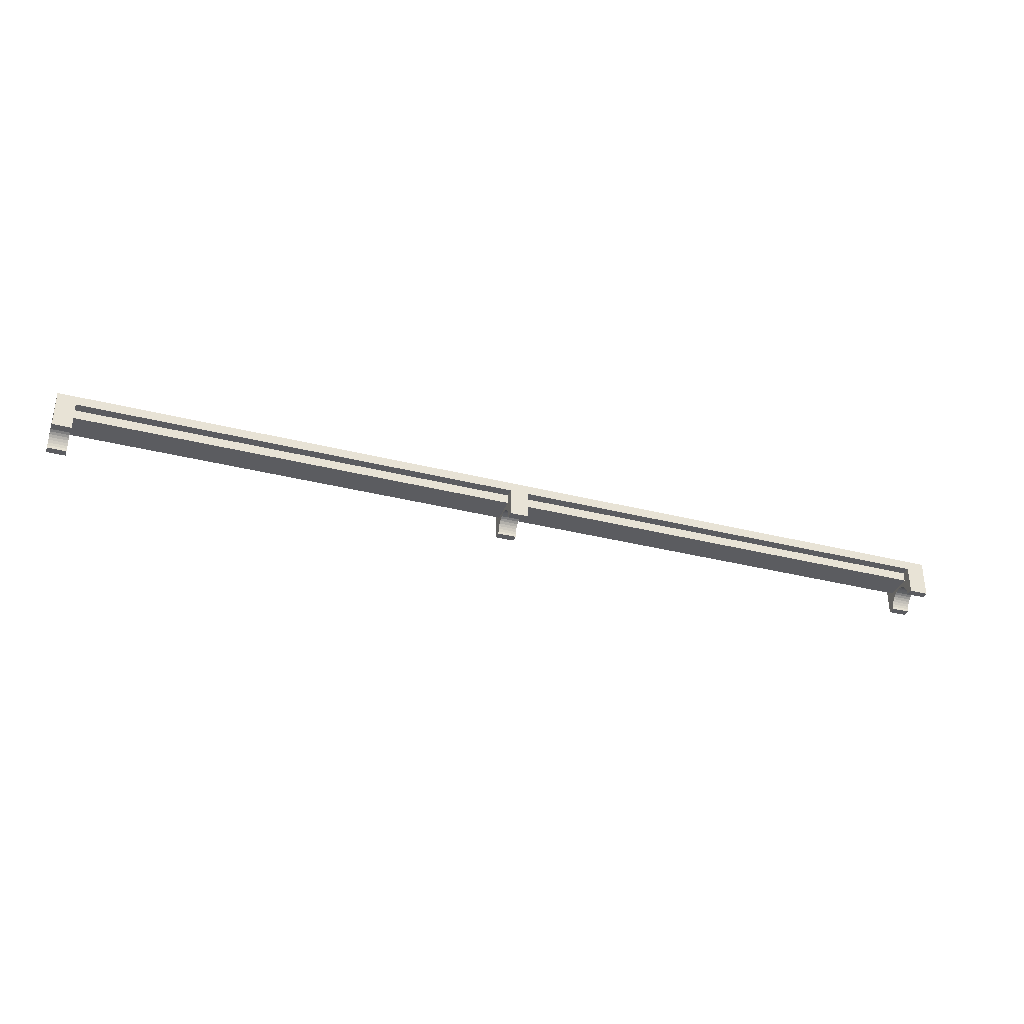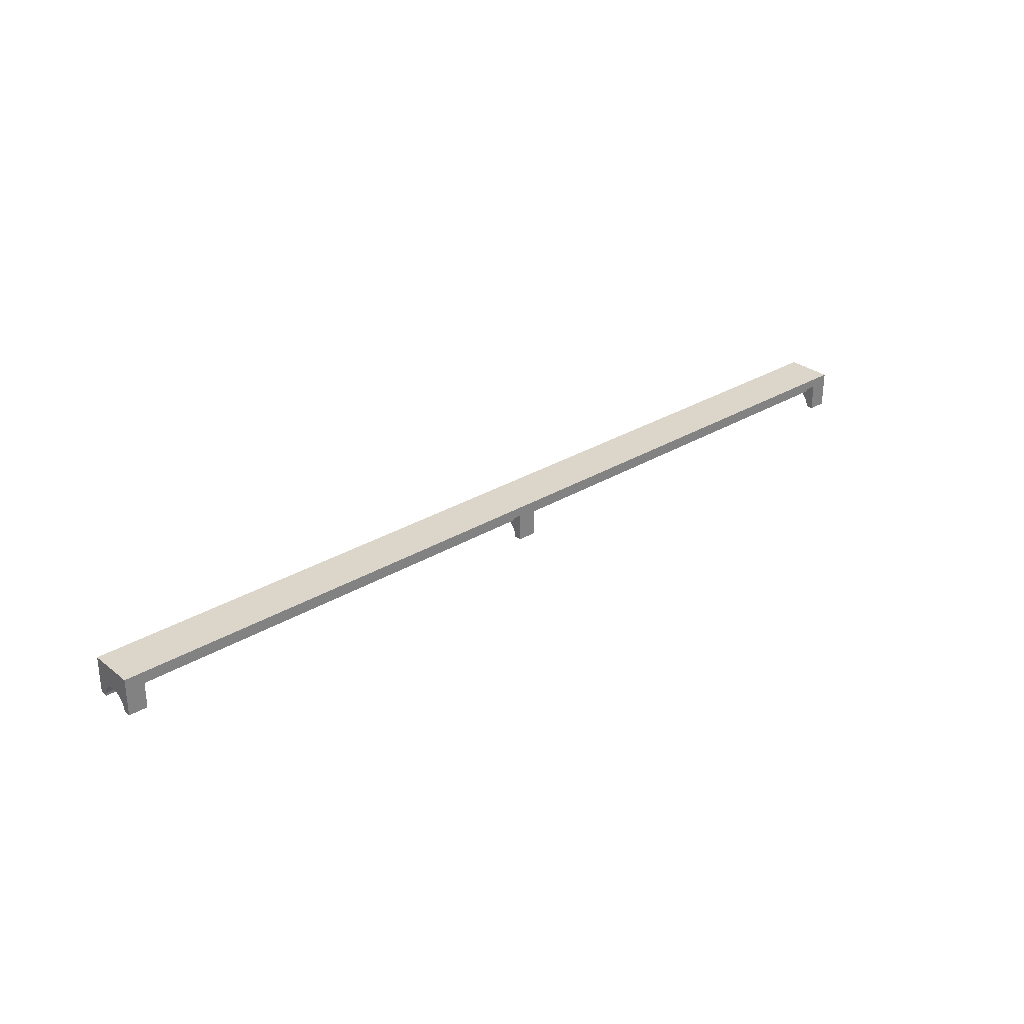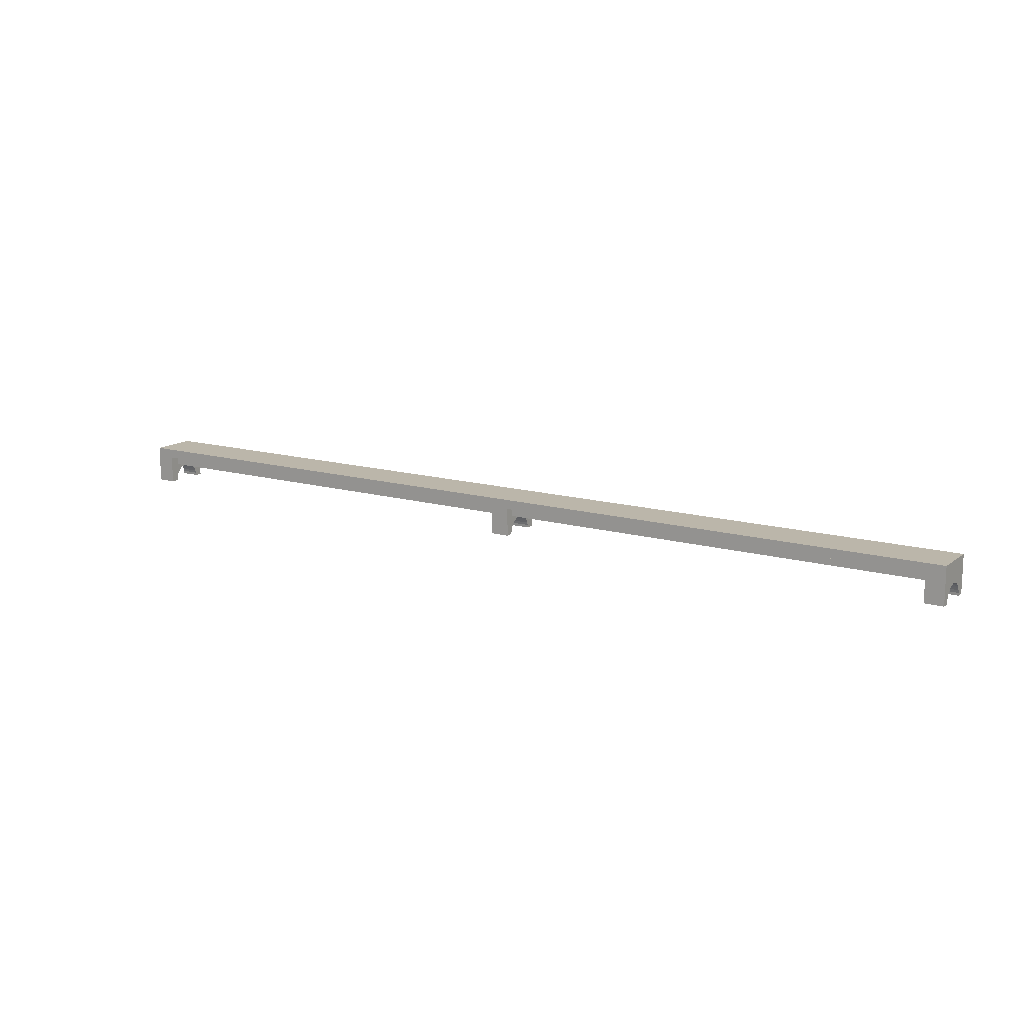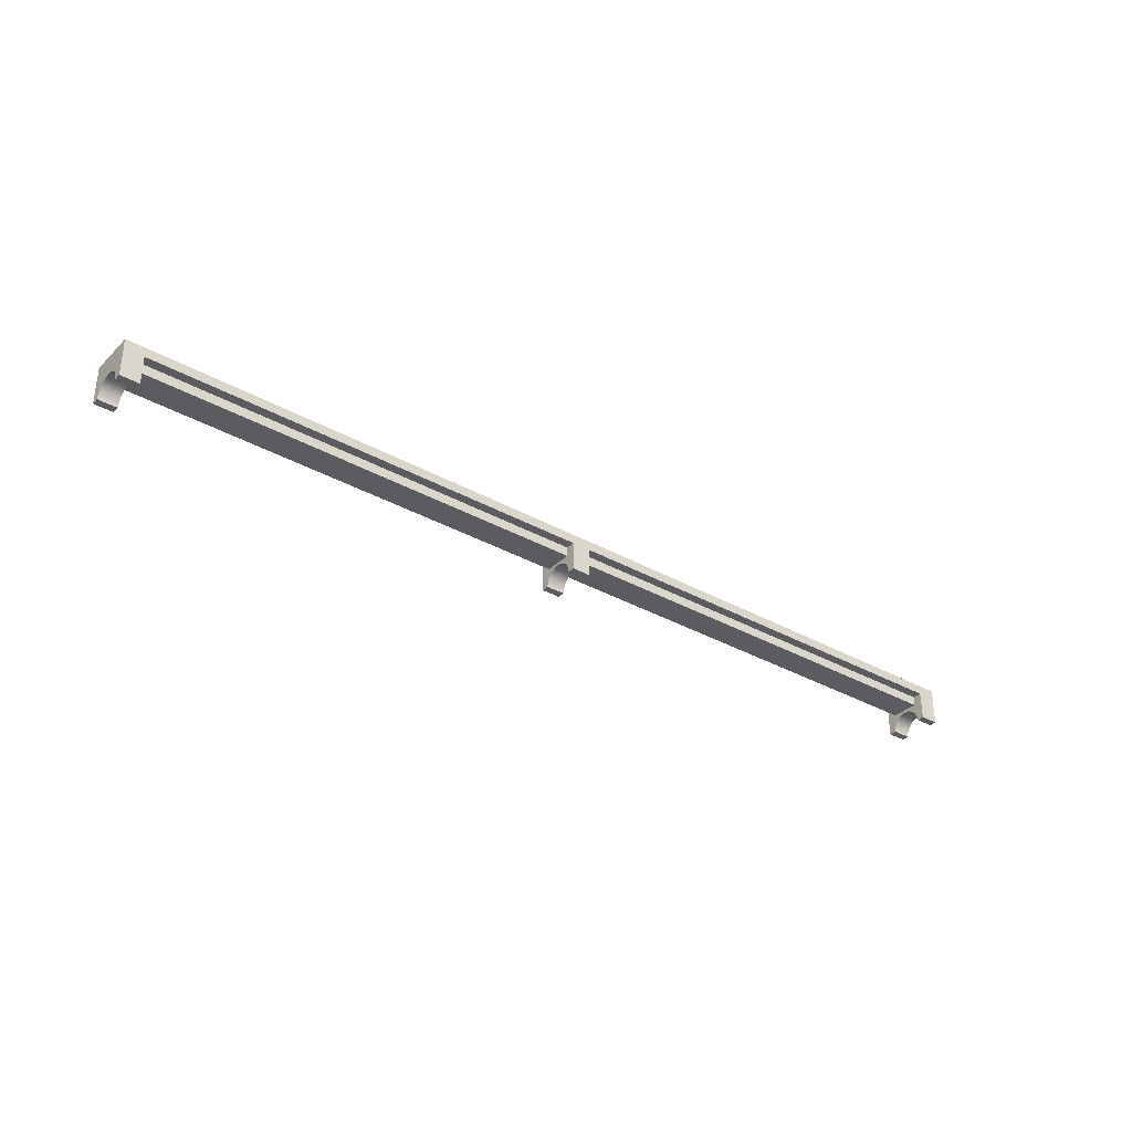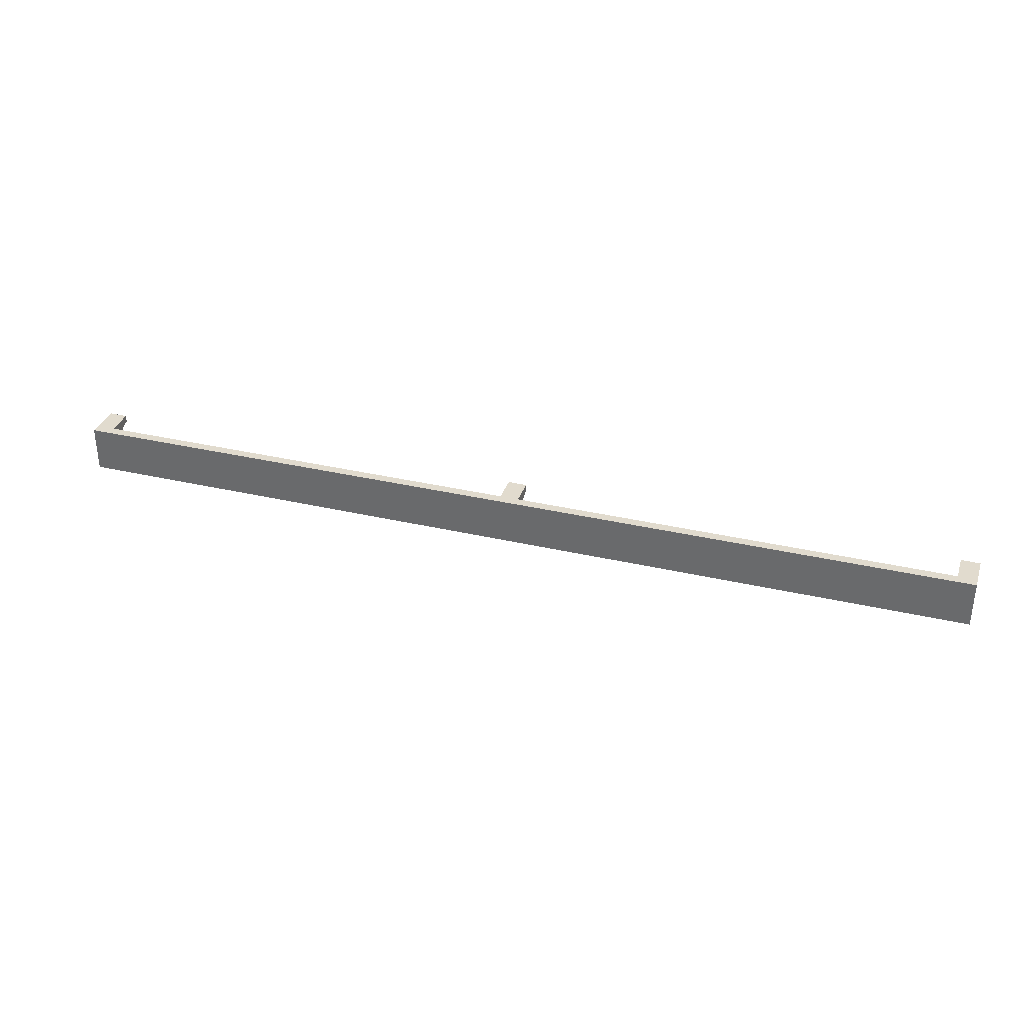
<metadata>
{"format":"obj","ext":"obj","renderer":"f3d","projection":"perspective","resolution":1024,"background":"white","views":[{"elev":-34.8,"azim":-18.8,"up":"+Z"},{"elev":29.7,"azim":-41.4,"up":"+Z"},{"elev":14.1,"azim":32.3,"up":"+Z"},{"elev":-33.7,"azim":-37.5,"up":"+Z"},{"elev":33.9,"azim":17.6,"up":"+Y"}]}
</metadata>
<code>
o Linear_Robot_Track_Linear_Robot_Track.001
v 2.5 -0.125 0
v 2.4 -0.125 0
v 2.5 -0.085 0
v 2.4 -0.085 0
v -2.5 0.085 0
v -2.5 0.125 0
v -2.401 0.085 0
v -2.401 0.125 0
v 0.05 -0.125 0
v -0.05 -0.125 0
v 0.05 -0.085 0
v -0.05 -0.085 0
v -2.4 -0.075 0.15
v -0.05 -0.075 0.15
v -0.05 -0.125 0.15
v -2.401 0.125 0.15
v -0.05 0.125 0.15
v -0.05 0.075 0.15
v -2.4 0.075 0.15
v -2.401 -0.125 0.15
v 2.4 0.125 0.15
v 2.4 0.075 0.15
v 0.05 0.125 0.15
v 0.05 0.075 0.15
v 2.4 -0.075 0.15
v 2.4 -0.125 0.15
v 0.05 -0.075 0.15
v 0.05 -0.125 0.15
v -2.4 0.075 0.1
v -0.05 0.075 0.1
v 2.4 0.075 0.1
v 0.05 0.075 0.1
v -2.4 -0.075 0.1
v -0.05 -0.075 0.1
v 2.4 -0.075 0.1
v 0.05 -0.075 0.1
v 2.5 0.08371 0.01476
v 2.5 0.085 0
v 2.5 0.125 0
v 2.5 -0.08371 0.01476
v 2.5 -0.07987 0.02907
v 2.5 -0.125 0.2
v 2.5 -0.07361 0.0425
v 2.5 -0.06511 0.05464
v 2.5 -0.05464 0.06511
v 2.5 -0.0425 0.07361
v 2.5 -0.02907 0.07987
v 2.5 0.01476 0.08371
v 2.5 0.125 0.2
v 2.5 0 0.085
v 2.5 -0.01476 0.08371
v 2.5 0.02907 0.07987
v 2.5 0.0425 0.07361
v 2.5 0.05464 0.06511
v 2.5 0.06511 0.05464
v 2.5 0.07361 0.0425
v 2.5 0.07987 0.02907
v 2.4 0.125 0
v -2.5 0.125 0.2
v -0.05 0.125 0
v 0.05 0.125 0
v -2.5 -0.08371 0.01476
v -2.5 -0.085 0
v -2.5 -0.125 0
v -2.5 0.08371 0.01476
v -2.5 0.07987 0.02907
v -2.5 0.07361 0.0425
v -2.5 0.06511 0.05464
v -2.5 0.05464 0.06511
v -2.5 0.0425 0.07361
v -2.5 -0.01476 0.08371
v -2.5 -0.02907 0.07987
v -2.5 -0.125 0.2
v -2.5 -0.0425 0.07361
v -2.5 -0.05464 0.06511
v -2.5 -0.06511 0.05464
v -2.5 -0.07361 0.0425
v -2.5 -0.07987 0.02907
v -2.5 0.02907 0.07987
v -2.5 0.01476 0.08371
v -2.5 0 0.085
v -2.401 -0.125 0
v 2.4 -0.08371 0.01476
v 2.4 -0.07361 0.0425
v 2.4 -0.07987 0.02907
v 2.4 0.085 0
v 2.4 0.08371 0.01476
v 2.4 0.07987 0.02907
v 2.4 0.07361 0.0425
v 2.4 0.06511 0.05464
v 2.4 0.05464 0.06511
v 2.4 0.0425 0.07361
v 2.4 0.02907 0.07987
v 2.4 -0.02907 0.07987
v 2.4 -0.0425 0.07361
v 2.4 -0.05464 0.06511
v 2.4 -0.06511 0.05464
v 2.4 0.01476 0.08371
v 2.4 0 0.085
v 2.4 -0.01476 0.08371
v -2.401 -0.07361 0.0425
v -2.401 -0.06511 0.05464
v -2.401 -0.085 0
v -2.401 -0.08371 0.01476
v -2.401 -0.07987 0.02907
v -2.401 -0.05464 0.06511
v -2.401 -0.0425 0.07361
v -2.401 -0.02907 0.07987
v -2.401 -0.01476 0.08371
v -2.401 0 0.085
v -2.401 0.01476 0.08371
v -2.401 0.02907 0.07987
v -2.401 0.0425 0.07361
v -2.401 0.05464 0.06511
v -2.401 0.06511 0.05464
v -2.401 0.07361 0.0425
v -2.401 0.07987 0.02907
v -2.401 0.08371 0.01476
v -0.05 -0.08371 0.01476
v -0.05 0.06511 0.05464
v -0.05 0.05464 0.06511
v -0.05 0.0425 0.07361
v -0.05 0.02907 0.07987
v -0.05 -0.07361 0.0425
v -0.05 -0.07987 0.02907
v -0.05 0.085 0
v -0.05 0.08371 0.01476
v -0.05 0.07987 0.02907
v -0.05 0.07361 0.0425
v -0.05 0.01476 0.08371
v -0.05 0 0.085
v -0.05 -0.01476 0.08371
v -0.05 -0.02907 0.07987
v -0.05 -0.0425 0.07361
v -0.05 -0.05464 0.06511
v -0.05 -0.06511 0.05464
v 0.05 0.08371 0.01476
v 0.05 0.085 0
v 0.05 -0.08371 0.01476
v 0.05 -0.07987 0.02907
v 0.05 -0.07361 0.0425
v 0.05 -0.06511 0.05464
v 0.05 -0.05464 0.06511
v 0.05 -0.0425 0.07361
v 0.05 -0.02907 0.07987
v 0.05 0.01476 0.08371
v 0.05 0 0.085
v 0.05 -0.01476 0.08371
v 0.05 0.02907 0.07987
v 0.05 0.0425 0.07361
v 0.05 0.05464 0.06511
v 0.05 0.06511 0.05464
v 0.05 0.07361 0.0425
v 0.05 0.07987 0.02907
f 1 2 3
f 3 2 4
f 5 6 7
f 7 6 8
f 9 10 11
f 11 10 12
f 13 14 15
f 16 17 18
f 18 19 16
f 16 19 13
f 16 13 20
f 20 13 15
f 21 22 23
f 23 22 24
f 25 26 27
f 27 26 28
f 29 19 30
f 30 19 18
f 22 31 24
f 24 31 32
f 13 33 14
f 14 33 34
f 35 25 36
f 36 25 27
f 34 33 30
f 30 33 29
f 32 31 36
f 36 31 35
f 37 38 39
f 3 40 1
f 1 40 41
f 1 41 42
f 42 41 43
f 42 43 44
f 44 45 42
f 42 45 46
f 42 46 47
f 48 49 50
f 50 49 42
f 50 42 51
f 51 42 47
f 48 52 49
f 49 52 53
f 49 53 54
f 54 55 49
f 49 55 56
f 49 56 39
f 39 56 57
f 39 57 37
f 49 39 58
f 58 21 49
f 49 21 23
f 49 23 59
f 8 6 16
f 16 6 59
f 16 59 17
f 17 59 23
f 17 23 60
f 60 23 61
f 62 63 64
f 5 65 6
f 6 65 66
f 6 66 59
f 59 66 67
f 67 68 59
f 59 68 69
f 59 69 70
f 71 72 73
f 73 72 74
f 73 74 75
f 75 76 73
f 73 76 77
f 73 77 64
f 64 77 78
f 64 78 62
f 70 79 59
f 59 79 80
f 59 80 73
f 73 80 81
f 73 81 71
f 73 64 82
f 82 20 73
f 73 20 15
f 73 15 42
f 2 1 26
f 26 1 42
f 26 42 28
f 28 42 15
f 28 15 9
f 9 15 10
f 59 73 49
f 49 73 42
f 29 33 19
f 19 33 13
f 26 25 2
f 2 25 35
f 83 4 2
f 22 21 31
f 31 21 58
f 35 84 2
f 2 84 85
f 2 85 83
f 86 87 58
f 58 87 88
f 58 88 31
f 31 88 89
f 31 89 90
f 90 91 31
f 31 91 92
f 31 92 93
f 35 94 95
f 95 96 35
f 35 96 97
f 35 97 84
f 93 98 31
f 31 98 99
f 31 99 35
f 35 99 100
f 35 100 94
f 58 39 86
f 86 39 38
f 101 102 20
f 82 103 104
f 82 104 20
f 20 104 105
f 20 105 101
f 102 106 20
f 20 106 107
f 20 107 108
f 108 109 20
f 20 109 110
f 20 110 16
f 16 110 111
f 16 111 112
f 112 113 16
f 16 113 114
f 16 114 115
f 115 116 16
f 16 116 117
f 16 117 8
f 8 117 118
f 8 118 7
f 103 82 63
f 63 82 64
f 15 14 10
f 10 14 34
f 119 12 10
f 18 17 30
f 30 17 60
f 120 121 30
f 30 121 122
f 30 122 123
f 34 124 10
f 10 124 125
f 10 125 119
f 126 127 60
f 60 127 128
f 60 128 30
f 30 128 129
f 30 129 120
f 123 130 30
f 30 130 131
f 30 131 34
f 131 132 34
f 34 132 133
f 34 133 134
f 134 135 34
f 34 135 136
f 34 136 124
f 23 24 61
f 61 24 32
f 137 138 61
f 27 28 36
f 36 28 9
f 11 139 9
f 9 139 140
f 9 140 36
f 36 140 141
f 36 141 142
f 142 143 36
f 36 143 144
f 36 144 145
f 146 32 147
f 147 32 36
f 147 36 148
f 148 36 145
f 146 149 32
f 32 149 150
f 32 150 151
f 151 152 32
f 32 152 153
f 32 153 61
f 61 153 154
f 61 154 137
f 60 61 126
f 126 61 138
f 11 12 139
f 139 12 119
f 139 119 140
f 140 119 125
f 140 125 141
f 141 125 124
f 141 124 142
f 142 124 136
f 142 136 143
f 143 136 135
f 143 135 144
f 144 135 134
f 144 134 145
f 145 134 133
f 145 133 148
f 148 133 132
f 148 132 147
f 147 132 131
f 147 131 146
f 146 131 130
f 146 130 149
f 149 130 123
f 149 123 150
f 150 123 122
f 150 122 151
f 151 122 121
f 151 121 152
f 152 121 120
f 152 120 153
f 153 120 129
f 153 129 154
f 154 129 128
f 154 128 137
f 137 128 127
f 137 127 138
f 138 127 126
f 103 63 104
f 104 63 62
f 104 62 105
f 105 62 78
f 105 78 101
f 101 78 77
f 101 77 102
f 102 77 76
f 102 76 106
f 106 76 75
f 106 75 107
f 107 75 74
f 107 74 108
f 108 74 72
f 108 72 109
f 109 72 71
f 109 71 110
f 110 71 81
f 110 81 111
f 111 81 80
f 111 80 112
f 112 80 79
f 112 79 113
f 113 79 70
f 113 70 114
f 114 70 69
f 114 69 115
f 115 69 68
f 115 68 116
f 116 68 67
f 116 67 117
f 117 67 66
f 117 66 118
f 118 66 65
f 118 65 7
f 7 65 5
f 3 4 40
f 40 4 83
f 40 83 41
f 41 83 85
f 41 85 43
f 43 85 84
f 43 84 44
f 44 84 97
f 44 97 45
f 45 97 96
f 45 96 46
f 46 96 95
f 46 95 47
f 47 95 94
f 47 94 51
f 51 94 100
f 51 100 50
f 50 100 99
f 50 99 48
f 48 99 98
f 48 98 52
f 52 98 93
f 52 93 53
f 53 93 92
f 53 92 54
f 54 92 91
f 54 91 55
f 55 91 90
f 55 90 56
f 56 90 89
f 56 89 57
f 57 89 88
f 57 88 37
f 37 88 87
f 37 87 38
f 38 87 86

</code>
